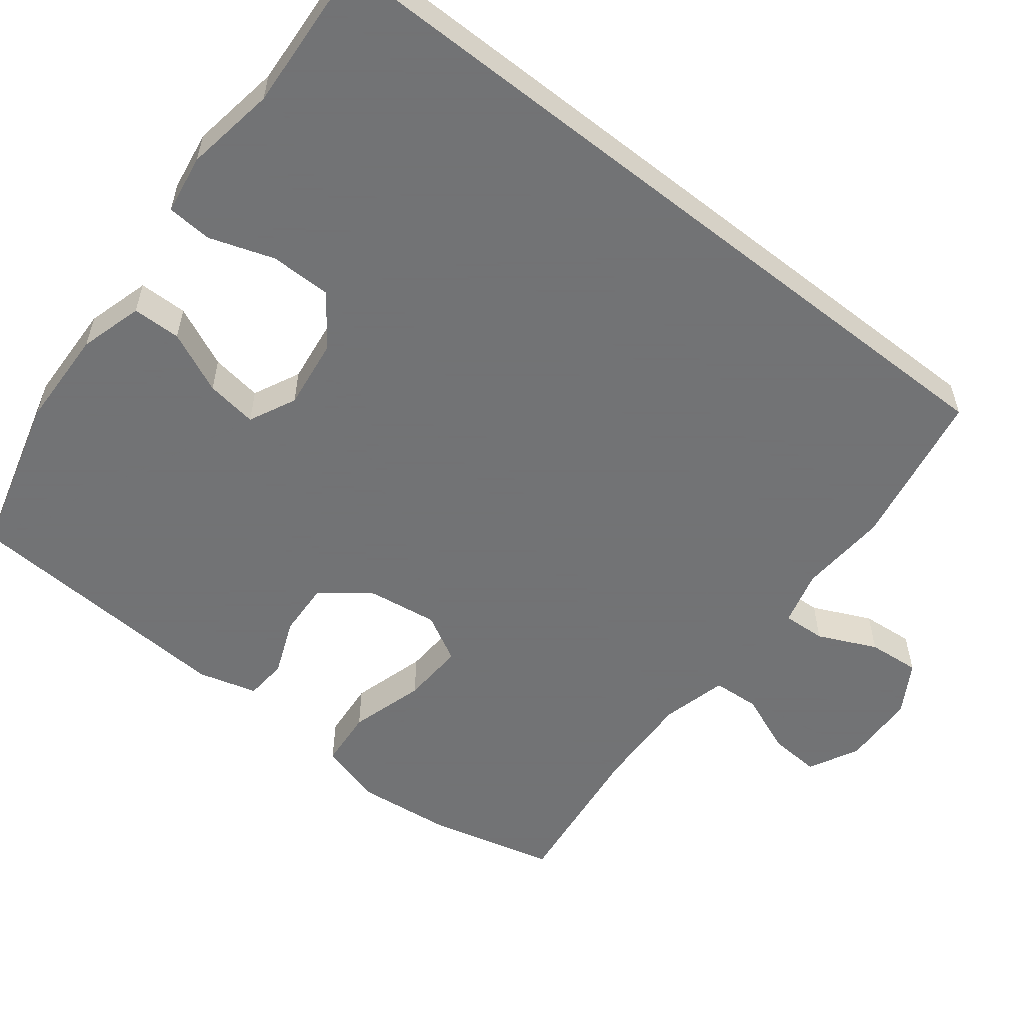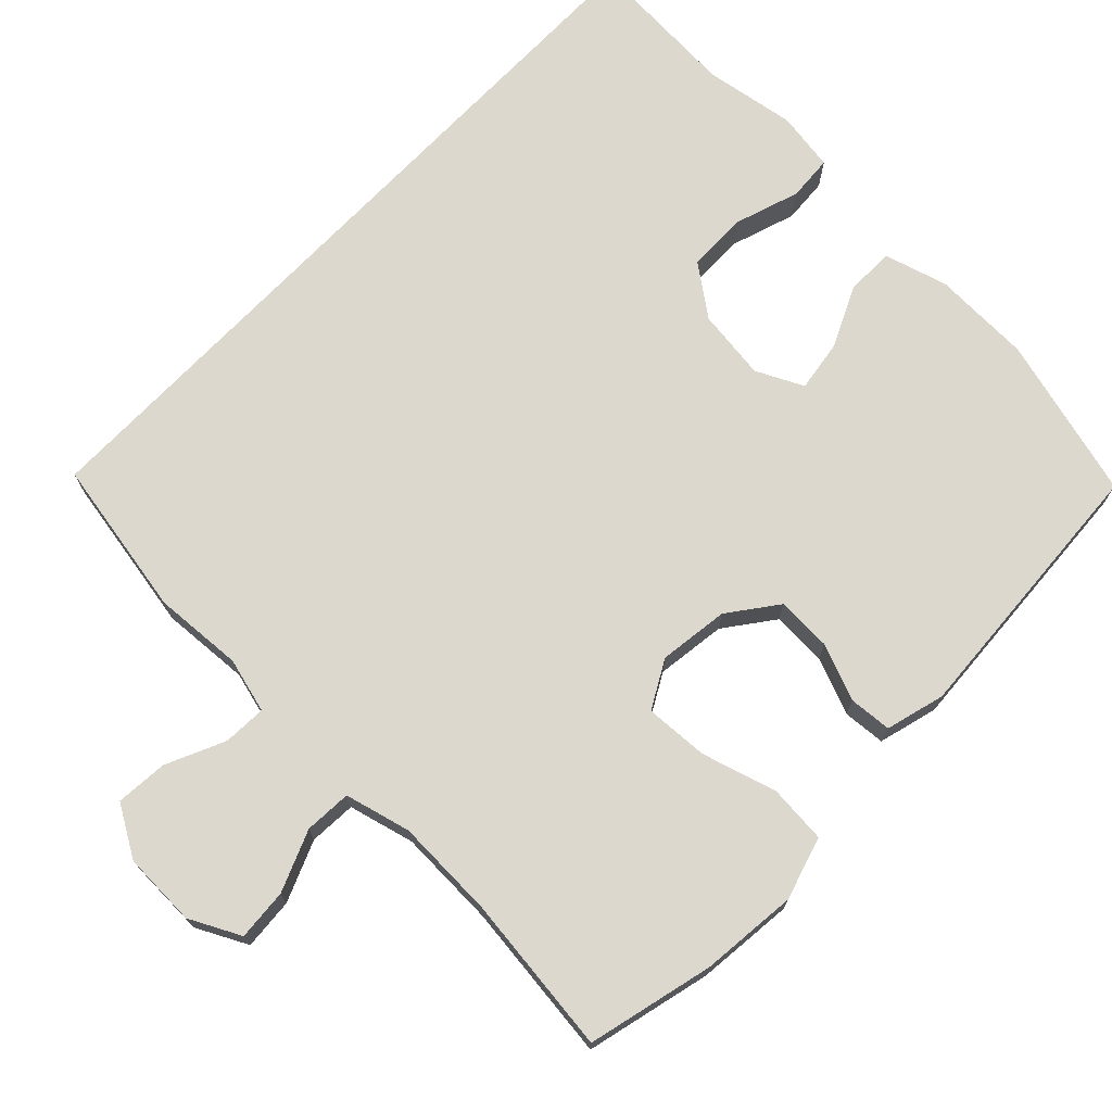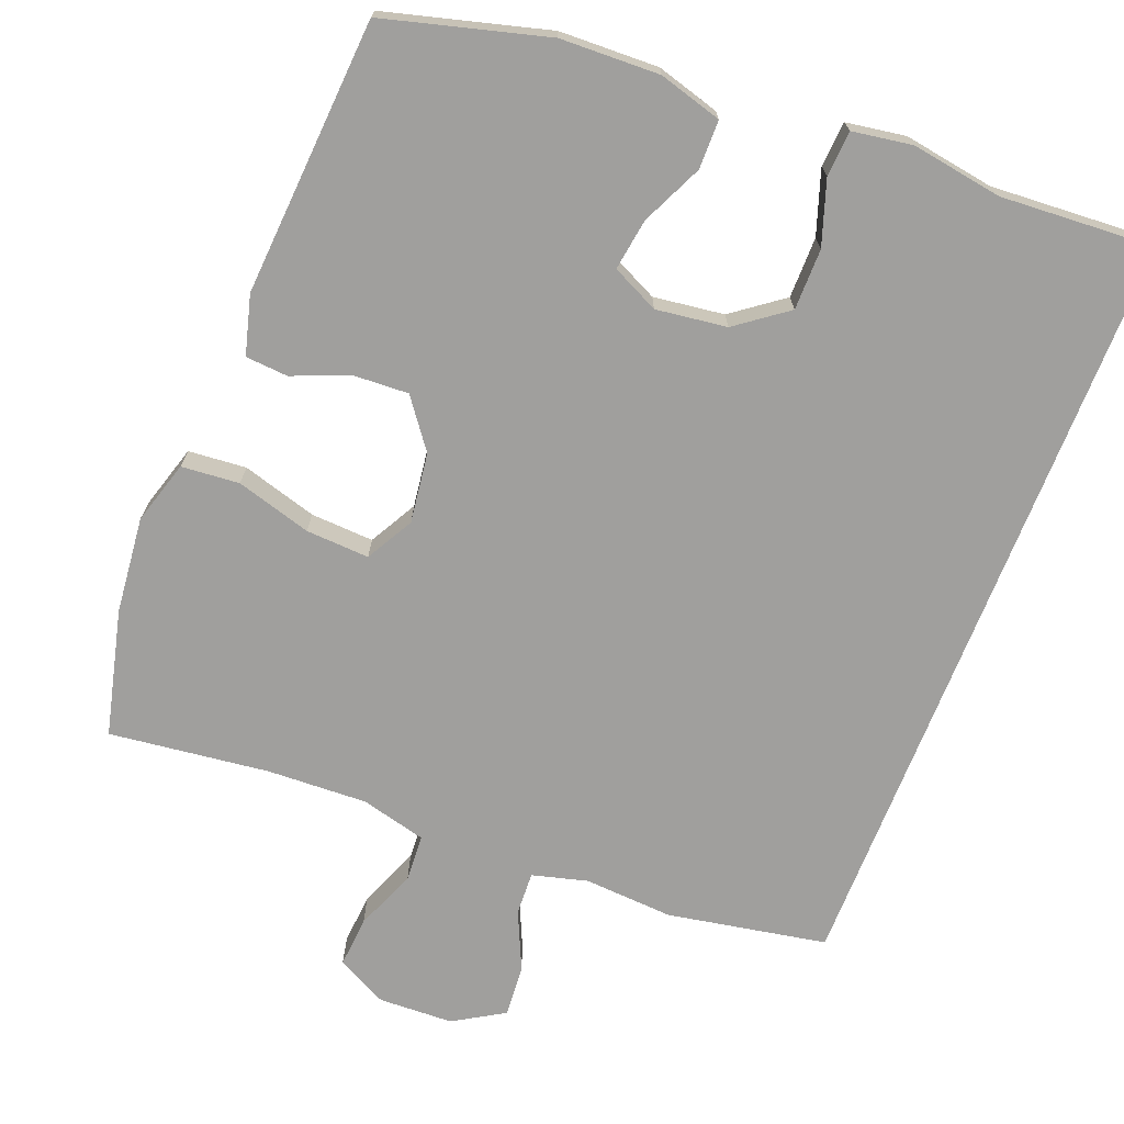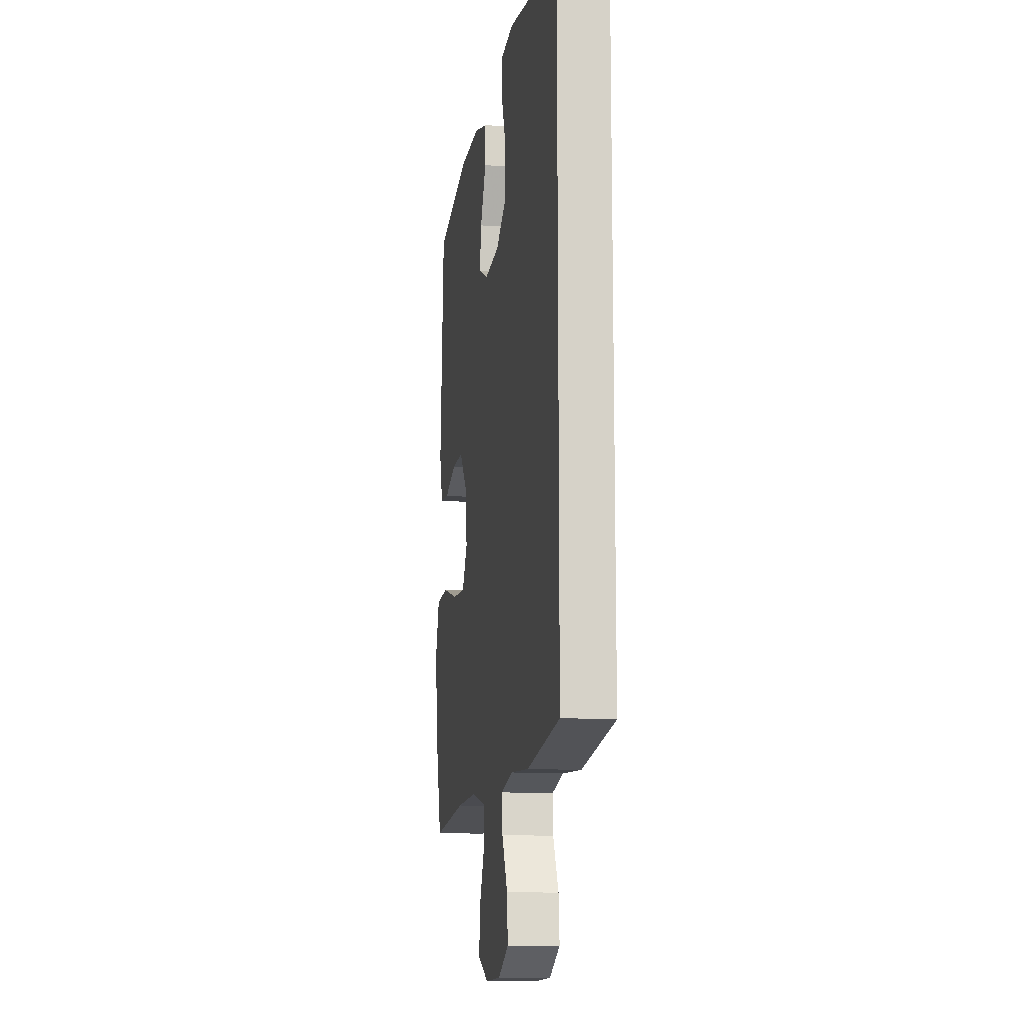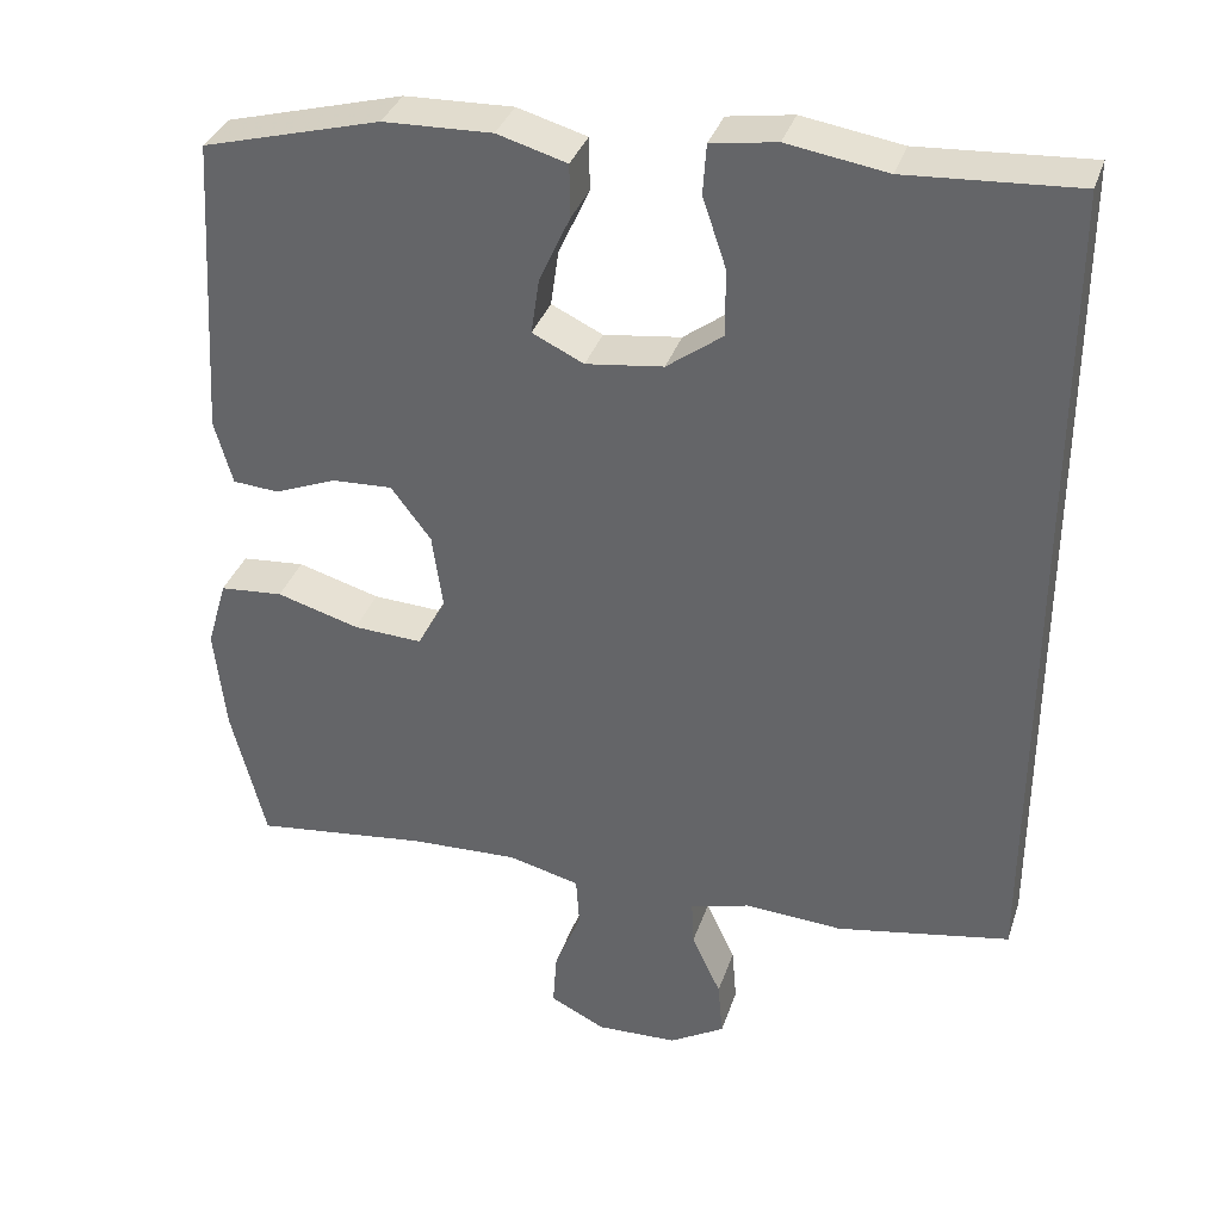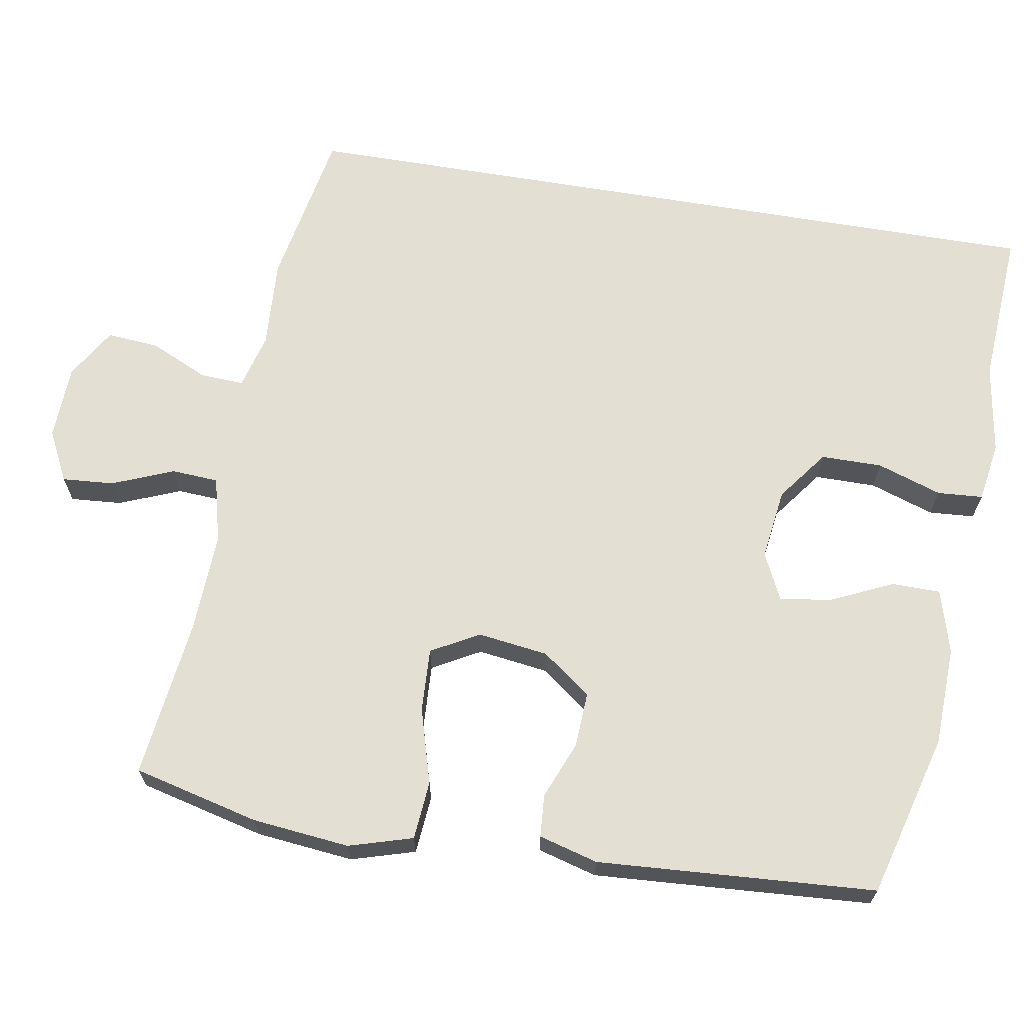
<metadata>
{"format":"obj","ext":"obj","renderer":"f3d","projection":"perspective","resolution":1024,"background":"white","views":[{"elev":-55.7,"azim":51.8,"up":"+Y"},{"elev":72.2,"azim":-136.3,"up":"+Y"},{"elev":-71.3,"azim":-21.6,"up":"+Y"},{"elev":-12.1,"azim":80.0,"up":"+Z"},{"elev":35.4,"azim":17.4,"up":"+Z"},{"elev":66.7,"azim":-80.5,"up":"+Y"}]}
</metadata>
<code>
v -0.5 0.07 -0.5
v -0.542 0.07 -0.332
v -0.556 0.07 -0.202
v -0.531 0.07 -0.117
v -0.453 0.07 -0.11
v -0.352 0.07 -0.139
v -0.267 0.07 -0.143
v -0.232 0.07 -0.079
v -0.245 0.07 0.015
v -0.294 0.07 0.08
v -0.368 0.07 0.076
v -0.444 0.07 0.045
v -0.501 0.07 0.049
v -0.523 0.07 0.128
v -0.5 0.07 0.5
v -0.282 0.07 0.56
v -0.149 0.07 0.565
v -0.064 0.07 0.541
v -0.063 0.07 0.476
v -0.101 0.07 0.393
v -0.111 0.07 0.324
v -0.048 0.07 0.294
v 0.047 0.07 0.307
v 0.115 0.07 0.358
v 0.115 0.07 0.44
v 0.086 0.07 0.526
v 0.09 0.07 0.587
v 0.17 0.07 0.6
v 0.292 0.07 0.581
v 0.5 0.07 0.595
v 0.5 0.07 -0.433
v 0.287 0.07 -0.473
v 0.167 0.07 -0.466
v 0.093 0.07 -0.486
v 0.096 0.07 -0.544
v 0.132 0.07 -0.622
v 0.138 0.07 -0.692
v 0.07 0.07 -0.733
v -0.03 0.07 -0.737
v -0.098 0.07 -0.703
v -0.093 0.07 -0.634
v -0.06 0.07 -0.552
v -0.064 0.07 -0.489
v -0.152 0.07 -0.467
v -0.286 0.07 -0.473
v -0.5 0 -0.5
v -0.542 0 -0.332
v -0.556 0 -0.202
v -0.531 0 -0.117
v -0.453 0 -0.11
v -0.352 0 -0.139
v -0.267 0 -0.143
v -0.232 0 -0.079
v -0.245 0 0.015
v -0.294 0 0.08
v -0.368 0 0.076
v -0.444 0 0.045
v -0.501 0 0.049
v -0.523 0 0.128
v -0.5 0 0.5
v -0.282 0 0.56
v -0.149 0 0.565
v -0.064 0 0.541
v -0.063 0 0.476
v -0.101 0 0.393
v -0.111 0 0.324
v -0.048 0 0.294
v 0.047 0 0.307
v 0.115 0 0.358
v 0.115 0 0.44
v 0.086 0 0.526
v 0.09 0 0.587
v 0.17 0 0.6
v 0.292 0 0.581
v 0.5 0 0.595
v 0.5 0 -0.433
v 0.287 0 -0.473
v 0.167 0 -0.466
v 0.093 0 -0.486
v 0.096 0 -0.544
v 0.132 0 -0.622
v 0.138 0 -0.692
v 0.07 0 -0.733
v -0.03 0 -0.737
v -0.098 0 -0.703
v -0.093 0 -0.634
v -0.06 0 -0.552
v -0.064 0 -0.489
v -0.152 0 -0.467
v -0.286 0 -0.473
f 39 40 41 42
f 39 42 43
f 38 39 43
f 35 36 37 38
f 34 35 38 43
f 33 34 43 44
f 29 30 31 32
f 29 32 33
f 25 26 27 28
f 24 25 28 29
f 17 18 19 20
f 17 20 21
f 16 17 21
f 15 16 21
f 14 15 21 22
f 11 12 13 14
f 10 11 14 22
f 3 4 5 6
f 3 6 7
f 45 1 2 3
f 44 45 3 7
f 24 29 33 44
f 23 24 44 7
f 9 10 22 23
f 8 9 23
f 7 8 23
f 87 86 85 84
f 88 87 84
f 88 84 83
f 83 82 81 80
f 88 83 80 79
f 89 88 79 78
f 77 76 75 74
f 78 77 74
f 73 72 71 70
f 74 73 70 69
f 65 64 63 62
f 66 65 62
f 66 62 61
f 66 61 60
f 67 66 60 59
f 59 58 57 56
f 67 59 56 55
f 51 50 49 48
f 52 51 48
f 48 47 46 90
f 52 48 90 89
f 89 78 74 69
f 52 89 69 68
f 68 67 55 54
f 68 54 53
f 68 53 52
f 1 46 47 2
f 2 47 48 3
f 3 48 49 4
f 4 49 50 5
f 5 50 51 6
f 6 51 52 7
f 7 52 53 8
f 8 53 54 9
f 9 54 55 10
f 10 55 56 11
f 11 56 57 12
f 12 57 58 13
f 13 58 59 14
f 14 59 60 15
f 15 60 61 16
f 16 61 62 17
f 17 62 63 18
f 18 63 64 19
f 19 64 65 20
f 20 65 66 21
f 21 66 67 22
f 22 67 68 23
f 23 68 69 24
f 24 69 70 25
f 25 70 71 26
f 26 71 72 27
f 27 72 73 28
f 28 73 74 29
f 29 74 75 30
f 30 75 76 31
f 31 76 77 32
f 32 77 78 33
f 33 78 79 34
f 34 79 80 35
f 35 80 81 36
f 36 81 82 37
f 37 82 83 38
f 38 83 84 39
f 39 84 85 40
f 40 85 86 41
f 41 86 87 42
f 42 87 88 43
f 43 88 89 44
f 44 89 90 45
f 45 90 46 1

</code>
